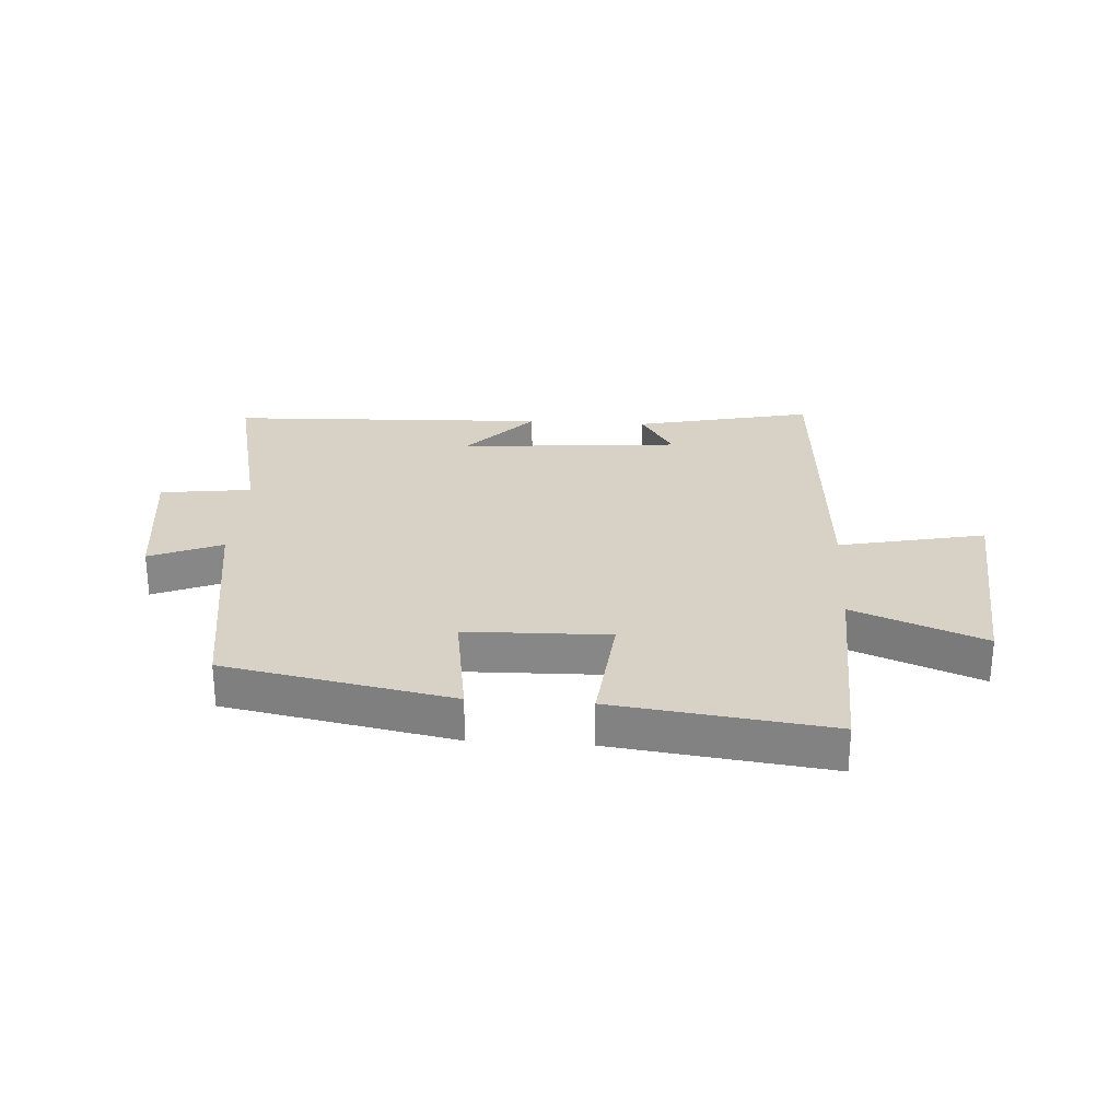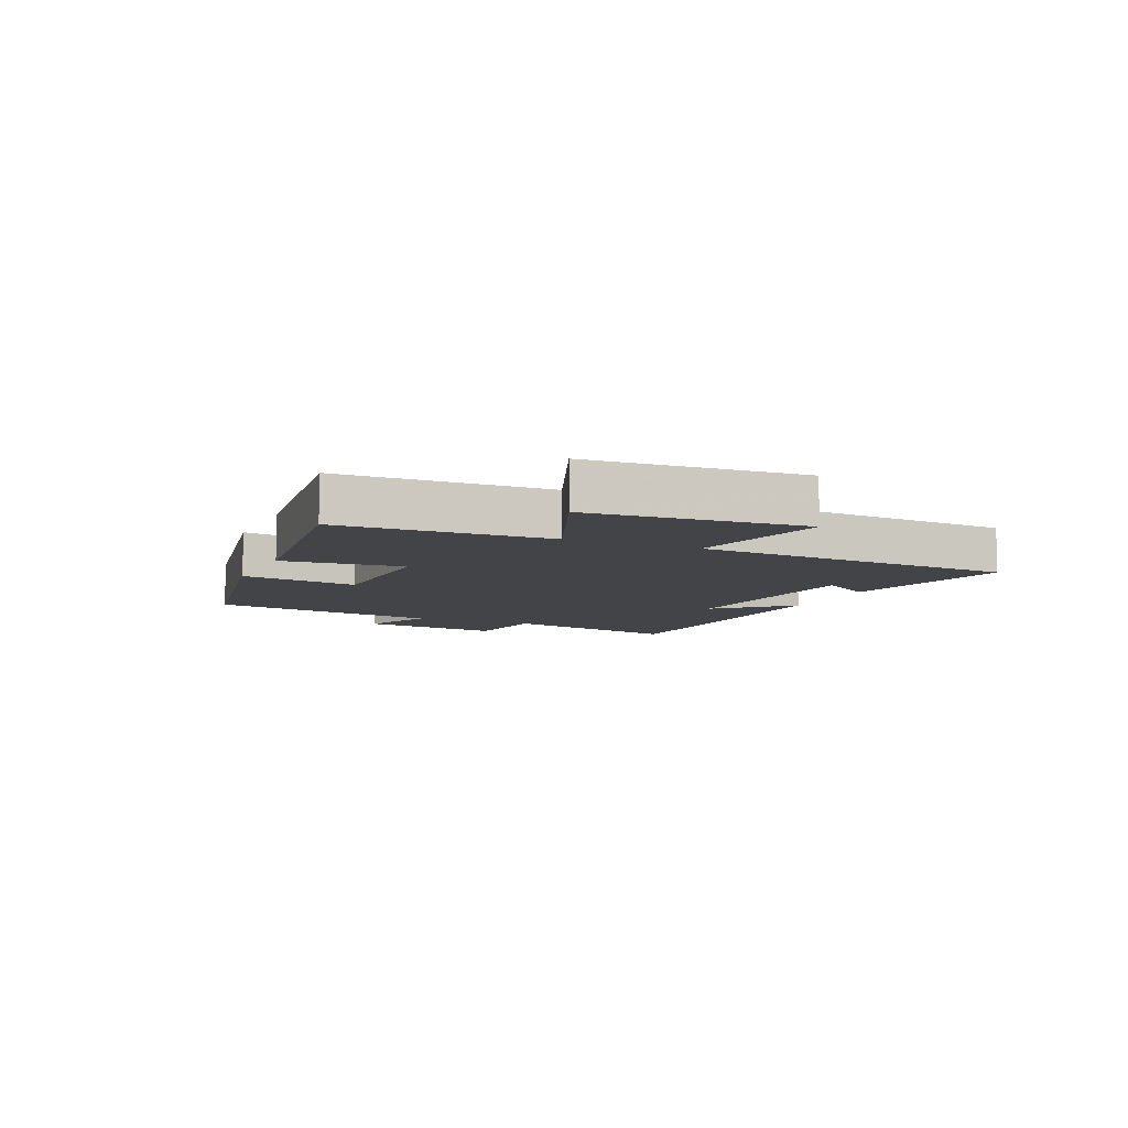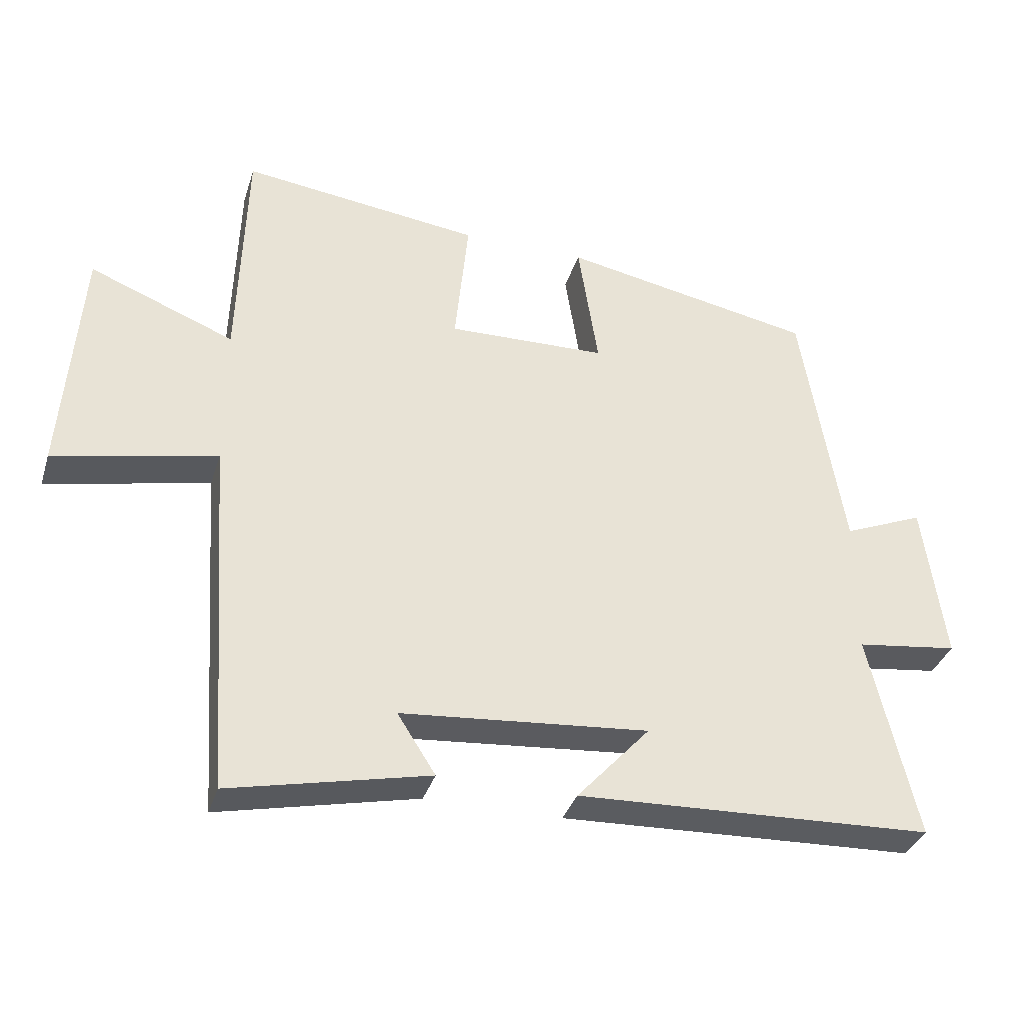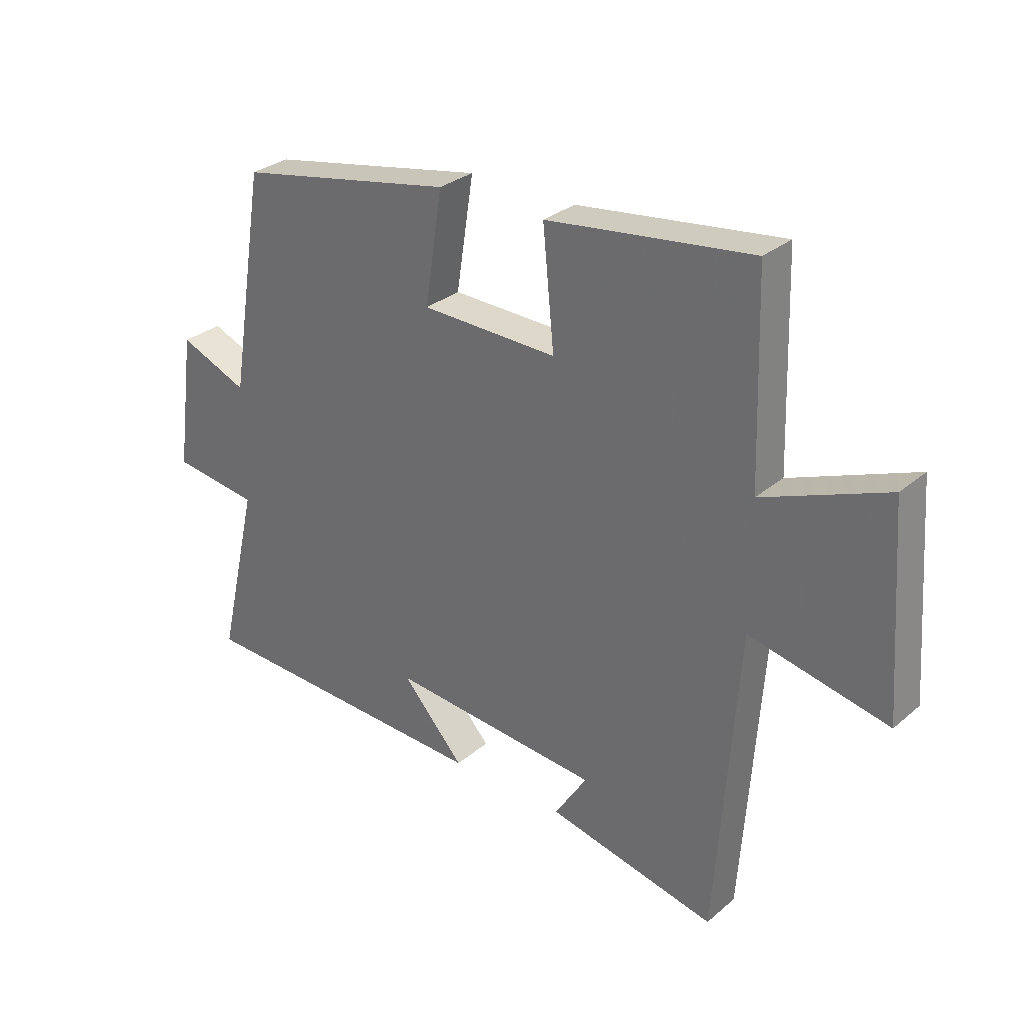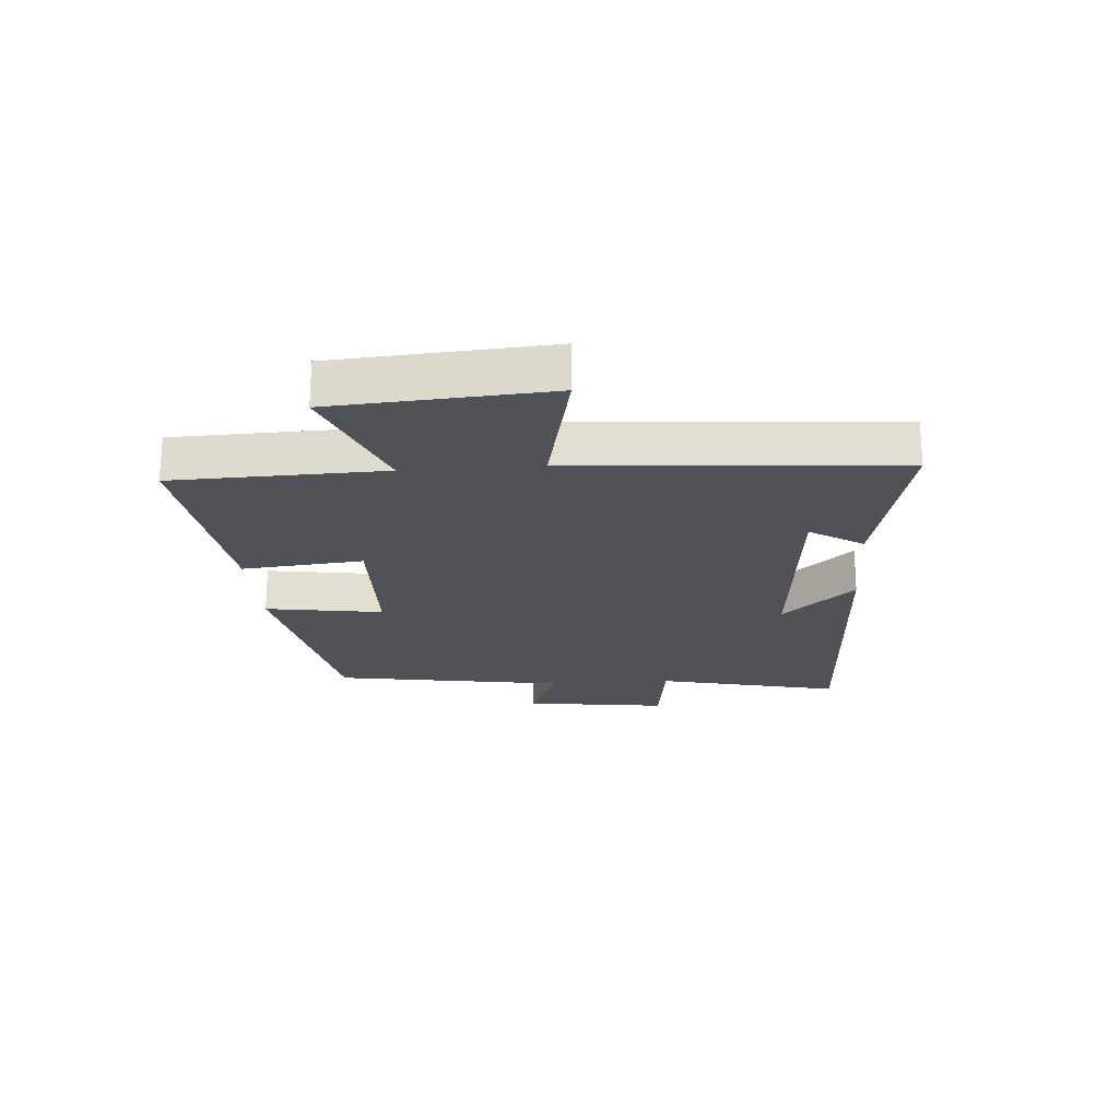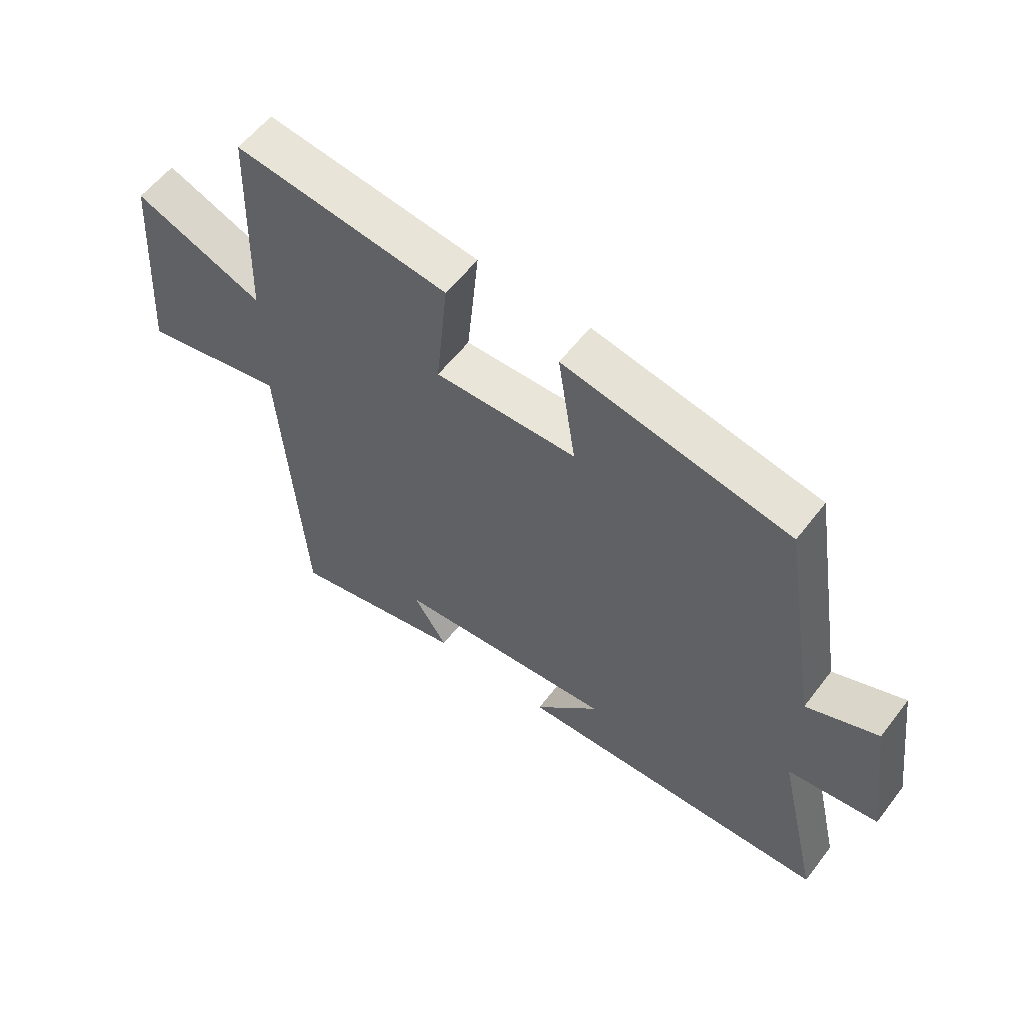
<metadata>
{"format":"obj","ext":"obj","renderer":"f3d","projection":"perspective","resolution":1024,"background":"white","views":[{"elev":27.2,"azim":3.8,"up":"+Y"},{"elev":-8.0,"azim":66.1,"up":"+Y"},{"elev":-35.2,"azim":163.4,"up":"+Z"},{"elev":29.9,"azim":39.5,"up":"+Z"},{"elev":-21.6,"azim":94.2,"up":"+Y"},{"elev":57.7,"azim":-142.9,"up":"+Z"}]}
</metadata>
<code>
v 0.462 0.07 -0.566
v 0.165 0.07 -0.5
v 0.222 0.07 -0.411
v -0.148 0.07 -0.379
v -0.039 0.07 -0.5
v -0.571 0.07 -0.479
v -0.5 0.07 -0.171
v -0.652 0.07 -0.151
v -0.62 0.07 0.089
v -0.5 0.07 0.039
v -0.437 0.07 0.428
v -0.058 0.07 0.5
v -0.088 0.07 0.304
v 0.15 0.07 0.298
v 0.13 0.07 0.5
v 0.489 0.07 0.545
v 0.5 0.07 0.194
v 0.717 0.07 0.28
v 0.743 0.07 -0.078
v 0.5 0.07 -0.026
v 0.462 0 -0.566
v 0.165 0 -0.5
v 0.222 0 -0.411
v -0.148 0 -0.379
v -0.039 0 -0.5
v -0.571 0 -0.479
v -0.5 0 -0.171
v -0.652 0 -0.151
v -0.62 0 0.089
v -0.5 0 0.039
v -0.437 0 0.428
v -0.058 0 0.5
v -0.088 0 0.304
v 0.15 0 0.298
v 0.13 0 0.5
v 0.489 0 0.545
v 0.5 0 0.194
v 0.717 0 0.28
v 0.743 0 -0.078
v 0.5 0 -0.026
f 17 18 19 20
f 14 15 16 17
f 13 14 17 20
f 10 11 12 13
f 10 13 20
f 7 8 9 10
f 7 10 20
f 4 5 6 7
f 3 4 7 20
f 1 2 3 20
f 40 39 38 37
f 37 36 35 34
f 40 37 34 33
f 33 32 31 30
f 40 33 30
f 30 29 28 27
f 40 30 27
f 27 26 25 24
f 40 27 24 23
f 40 23 22 21
f 1 21 22 2
f 2 22 23 3
f 3 23 24 4
f 4 24 25 5
f 5 25 26 6
f 6 26 27 7
f 7 27 28 8
f 8 28 29 9
f 9 29 30 10
f 10 30 31 11
f 11 31 32 12
f 12 32 33 13
f 13 33 34 14
f 14 34 35 15
f 15 35 36 16
f 16 36 37 17
f 17 37 38 18
f 18 38 39 19
f 19 39 40 20
f 20 40 21 1

</code>
